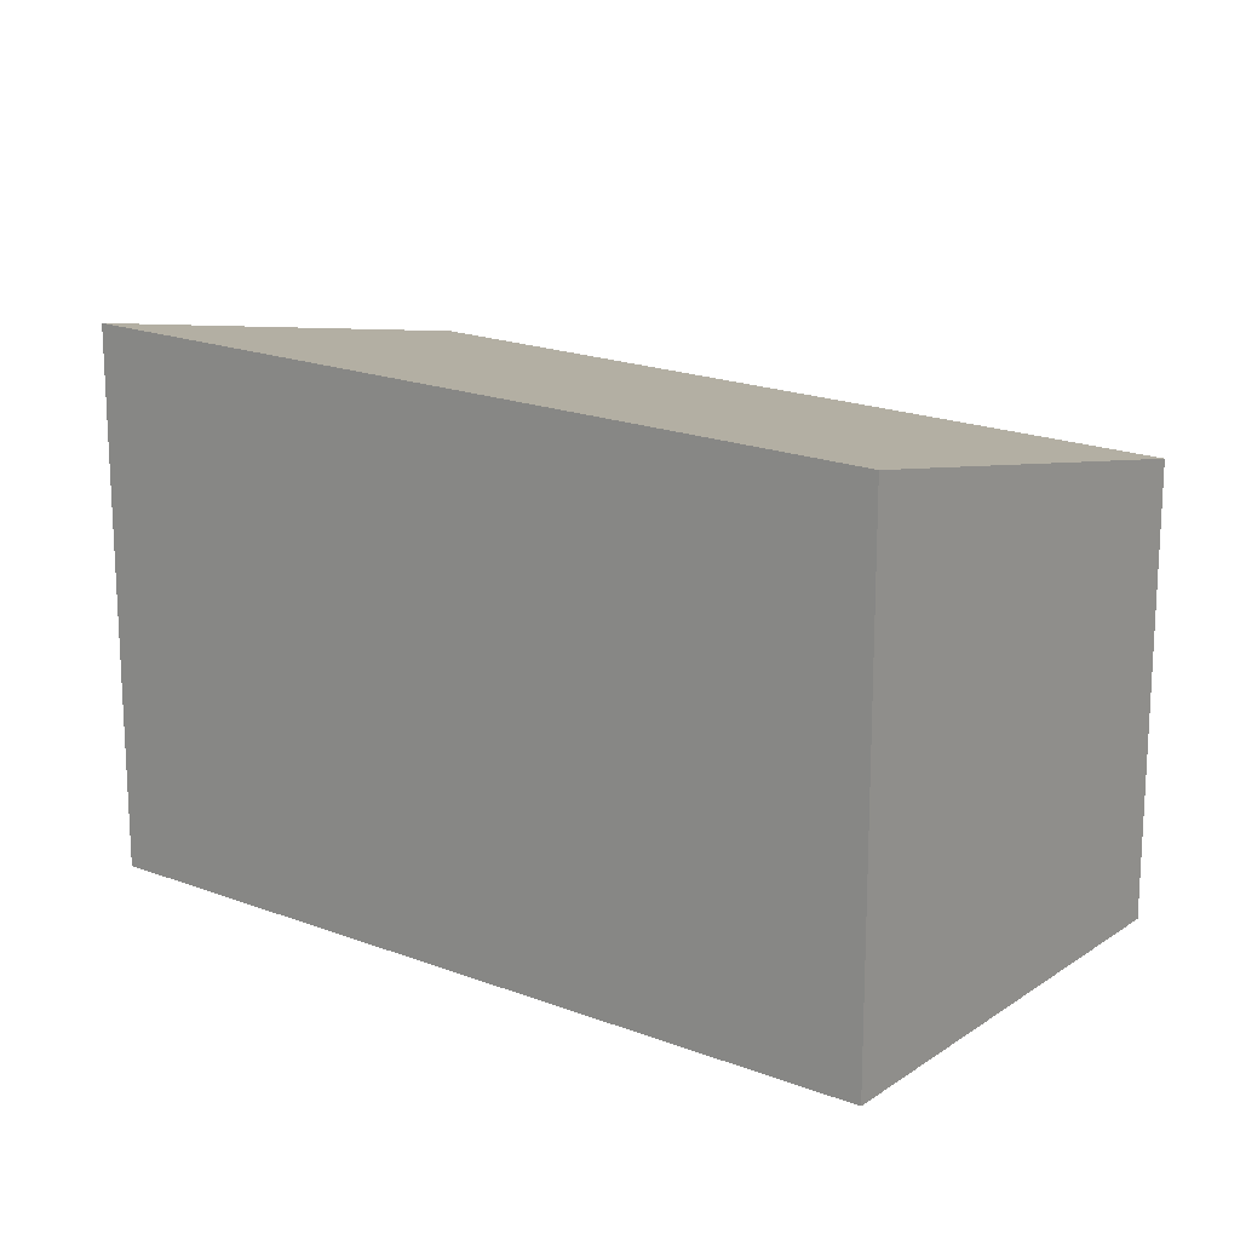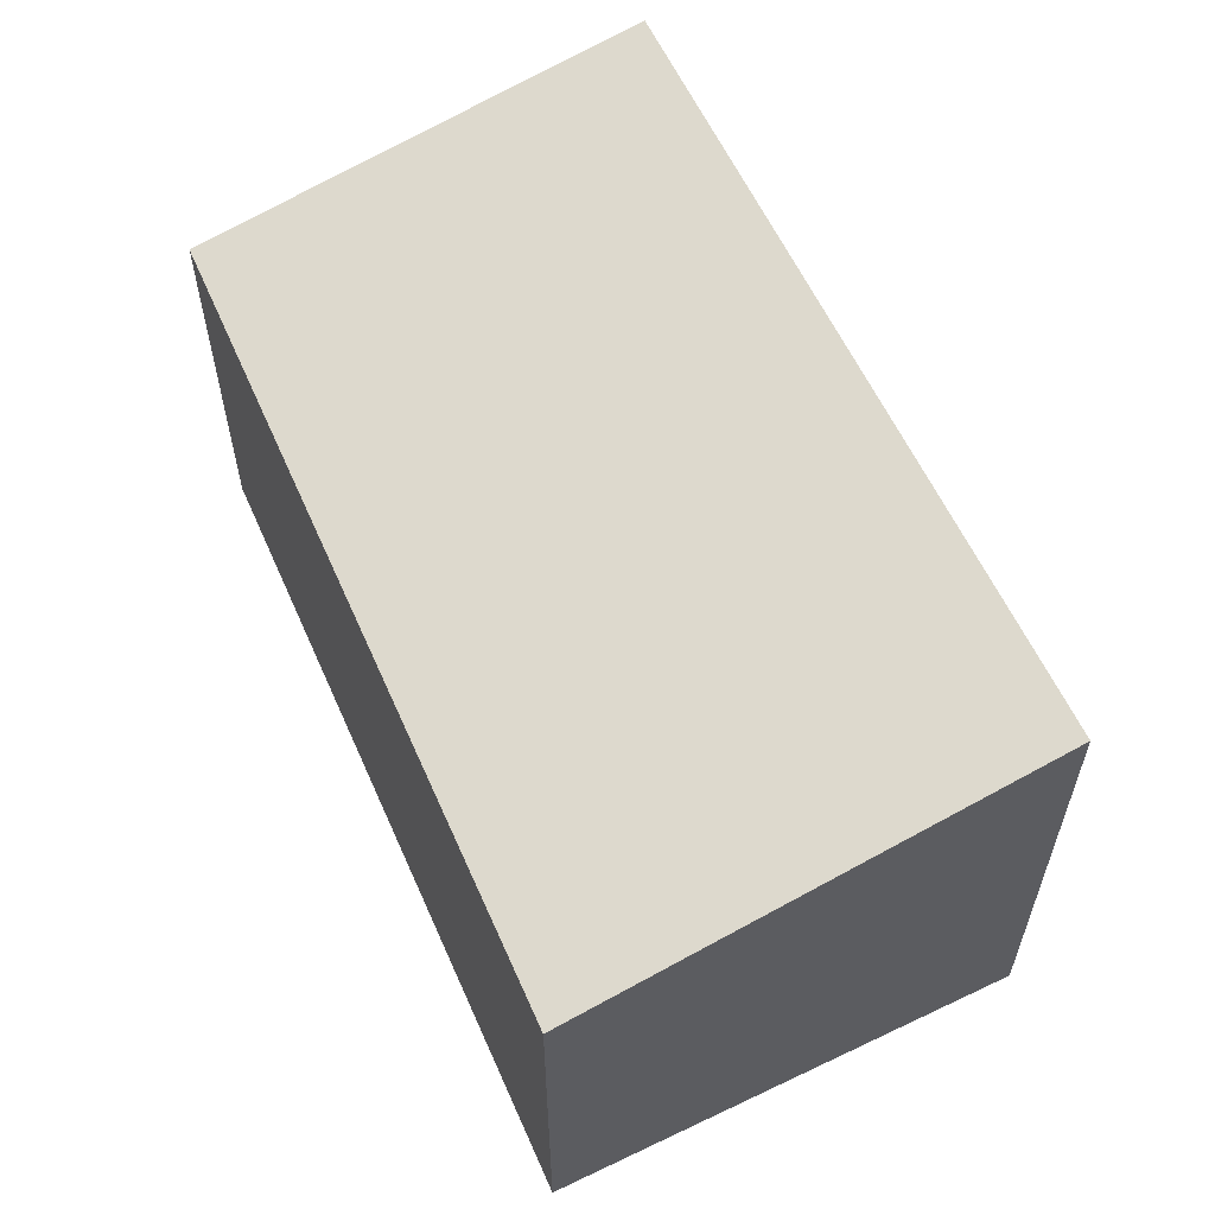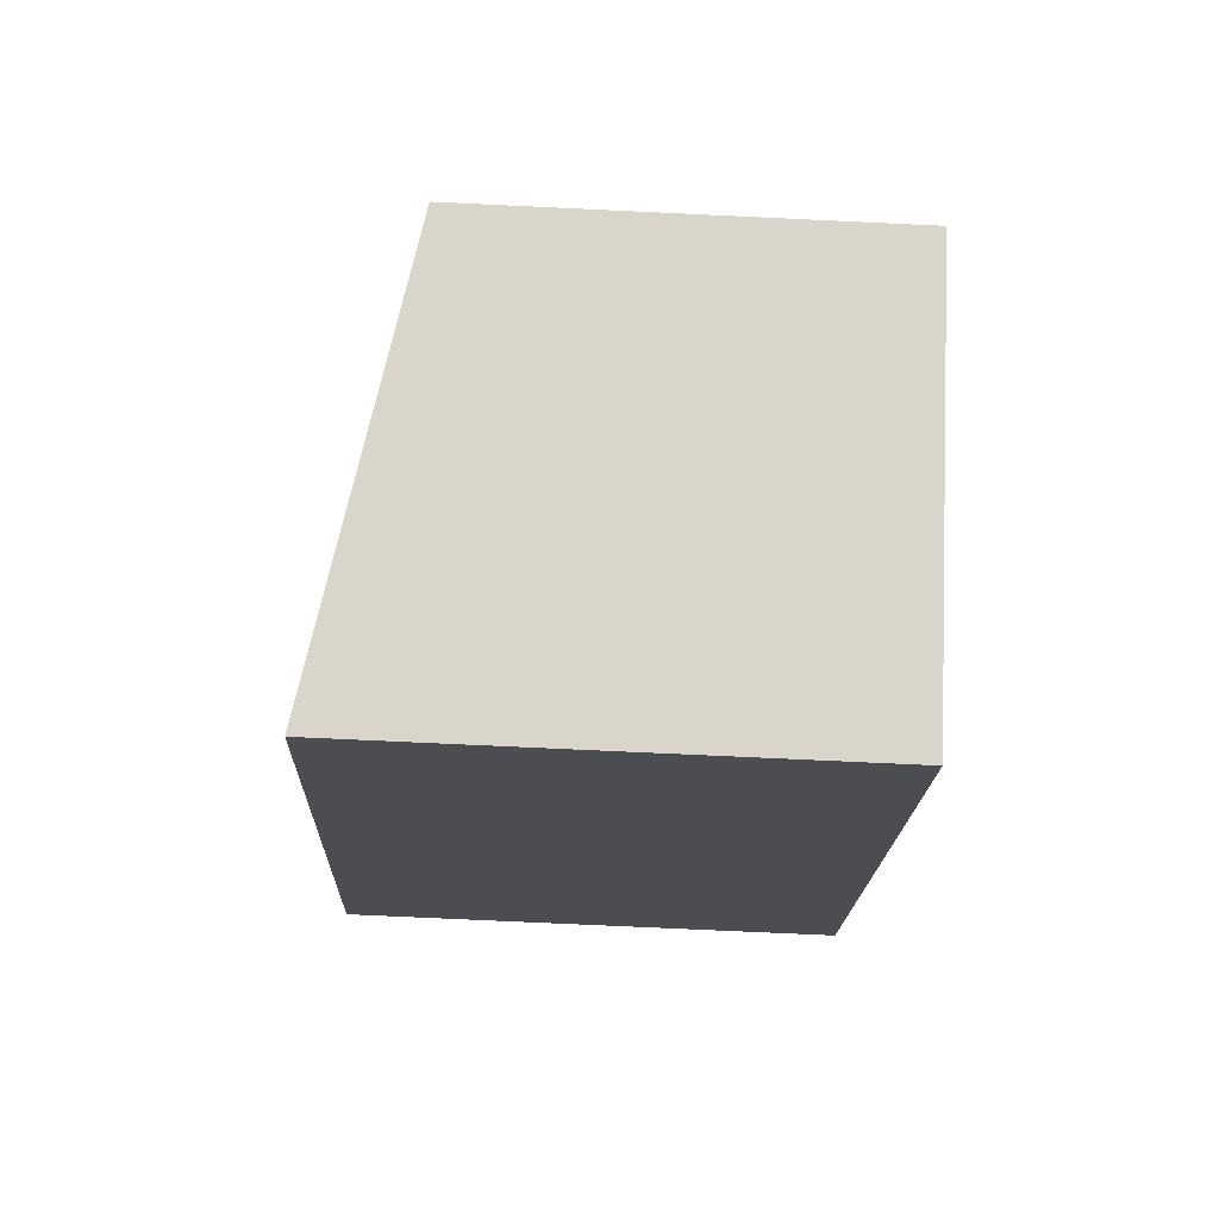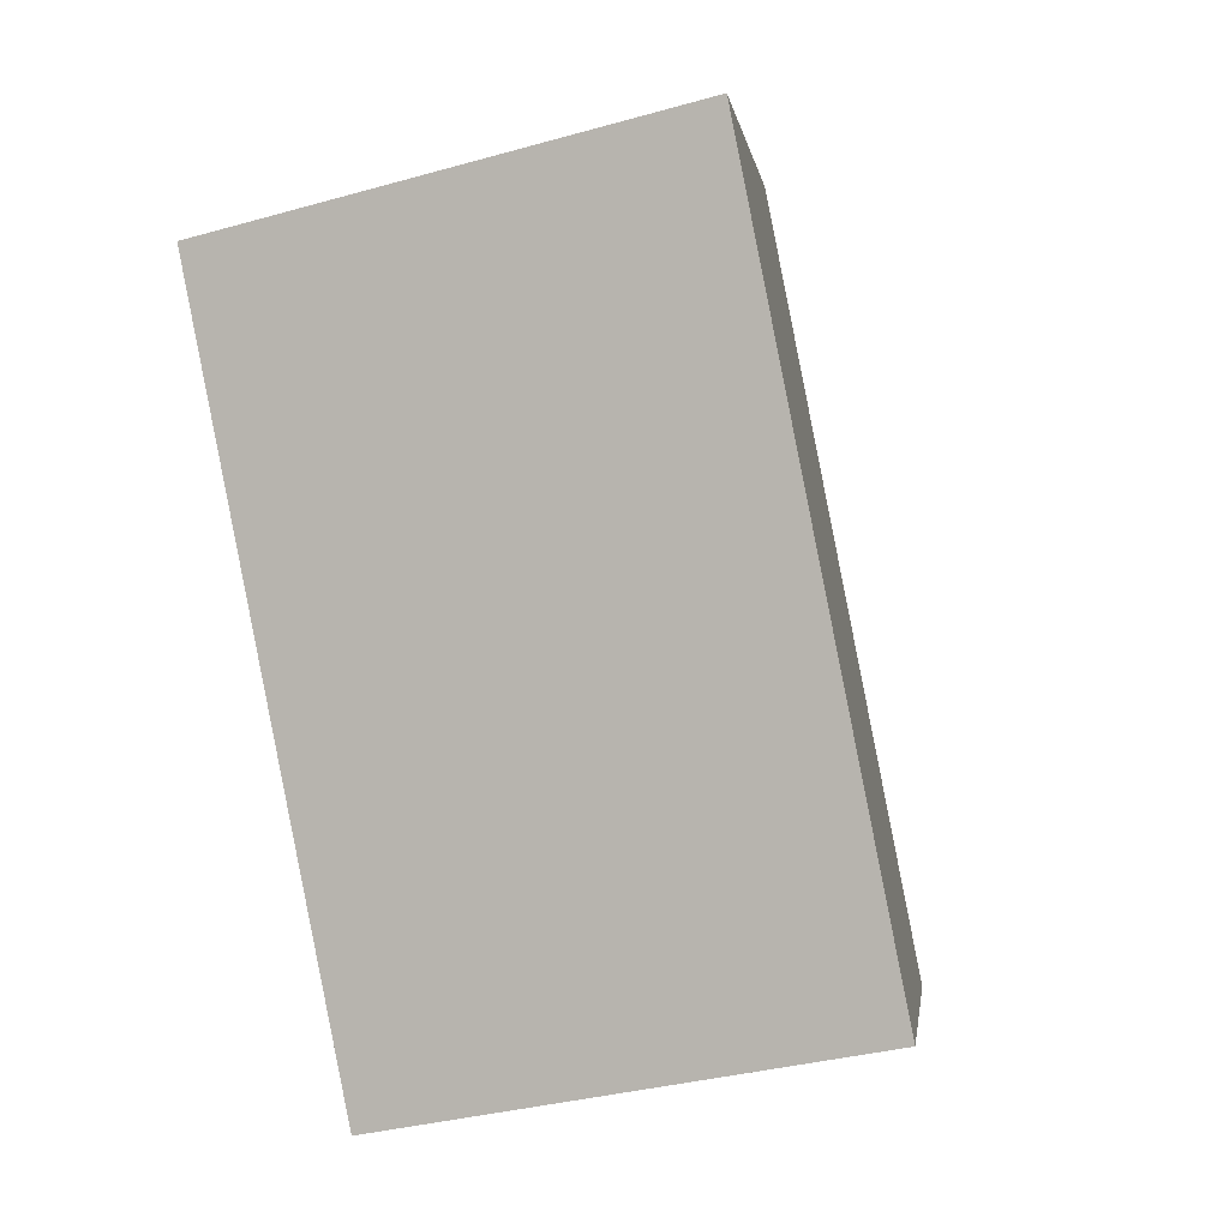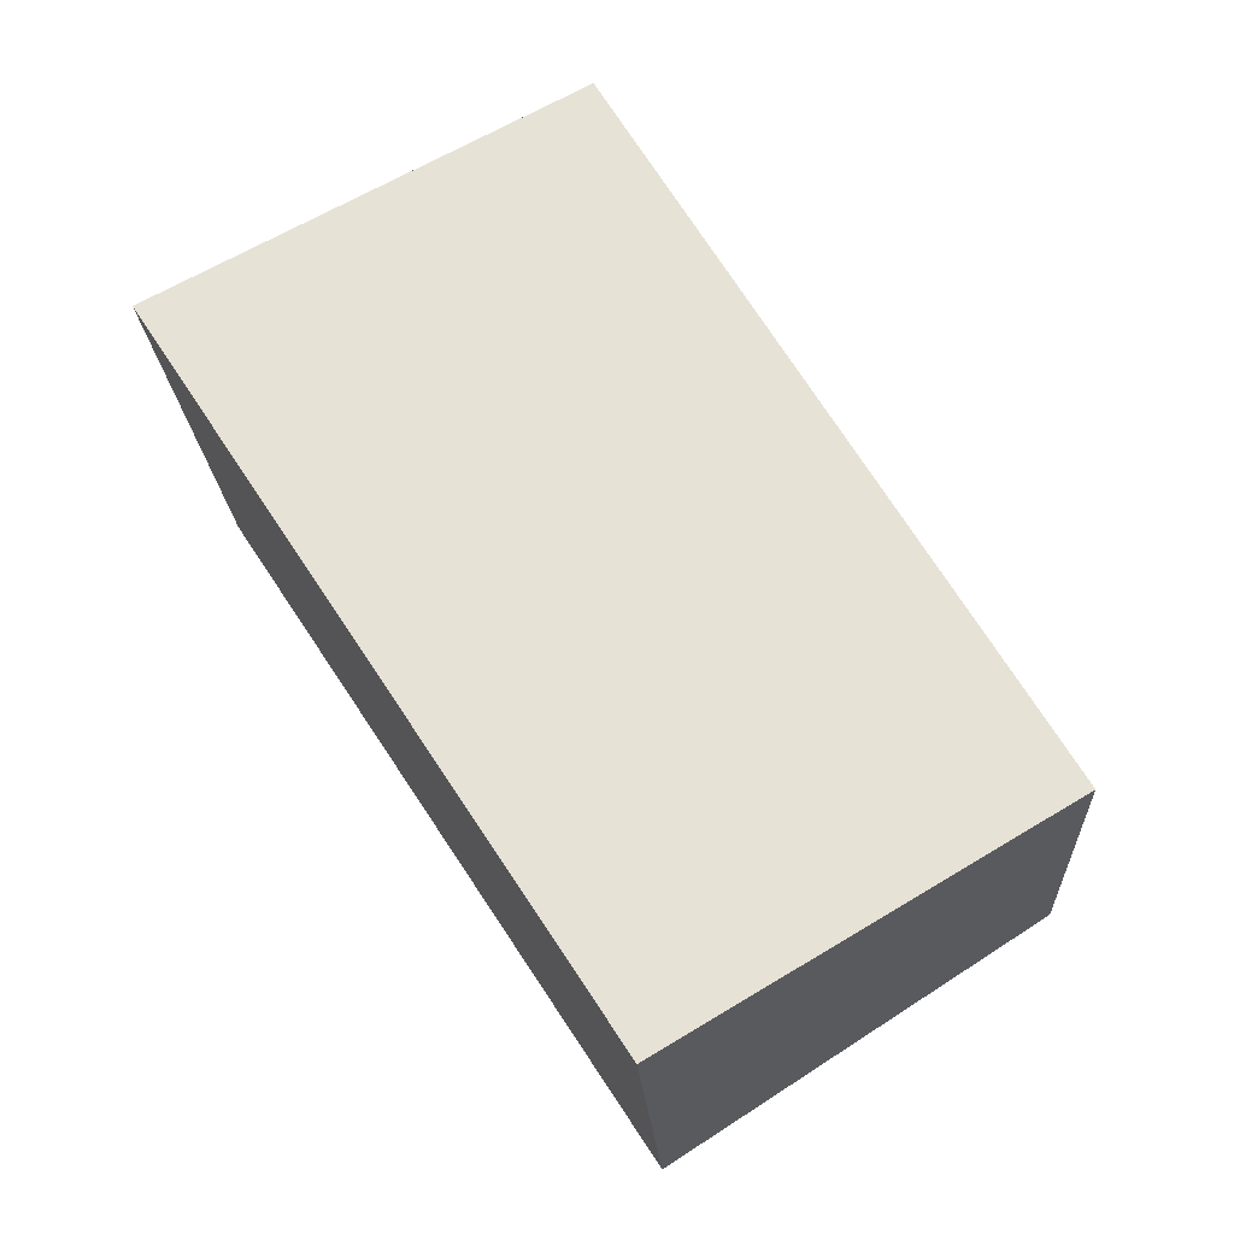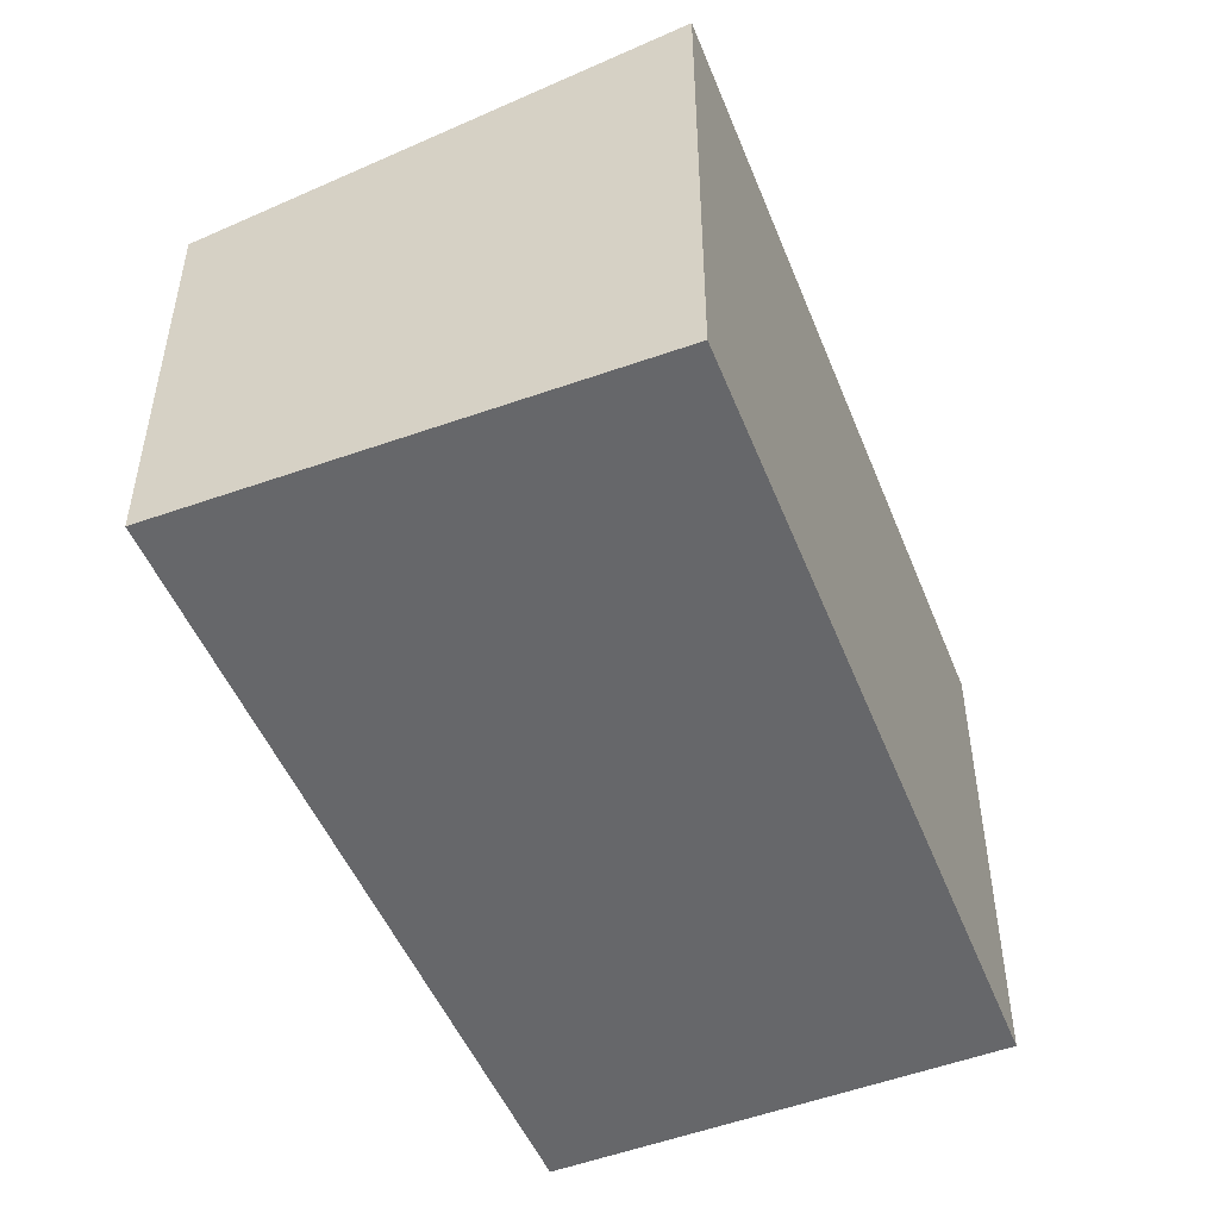
<metadata>
{"format":"obj","ext":"obj","renderer":"f3d","projection":"perspective","resolution":1024,"background":"white","views":[{"elev":17.9,"azim":160.1,"up":"+Y"},{"elev":61.9,"azim":7.7,"up":"+Y"},{"elev":-72.9,"azim":-92.7,"up":"+Z"},{"elev":-33.8,"azim":111.0,"up":"+Z"},{"elev":-20.3,"azim":-176.9,"up":"+Z"},{"elev":-52.1,"azim":54.6,"up":"+Y"}]}
</metadata>
<code>
v  0 3.004 1.839e-16
v  5.814 3.647 3.023
v  2.699 3.614 -1.733
v  2.998 3.004 4.902
v  2.699 1.061e-16 -1.733
v  0 0 0
v  2.998 -3.002e-16 4.902
v  5.814 -1.851e-16 3.023
g defaultobject
f 1 2 3
f 2 1 4
f 5 1 3
f 1 5 6
f 6 4 1
f 4 6 7
f 4 8 2
f 8 4 7
f 8 3 2
f 3 8 5
f 5 7 6
f 7 5 8

</code>
